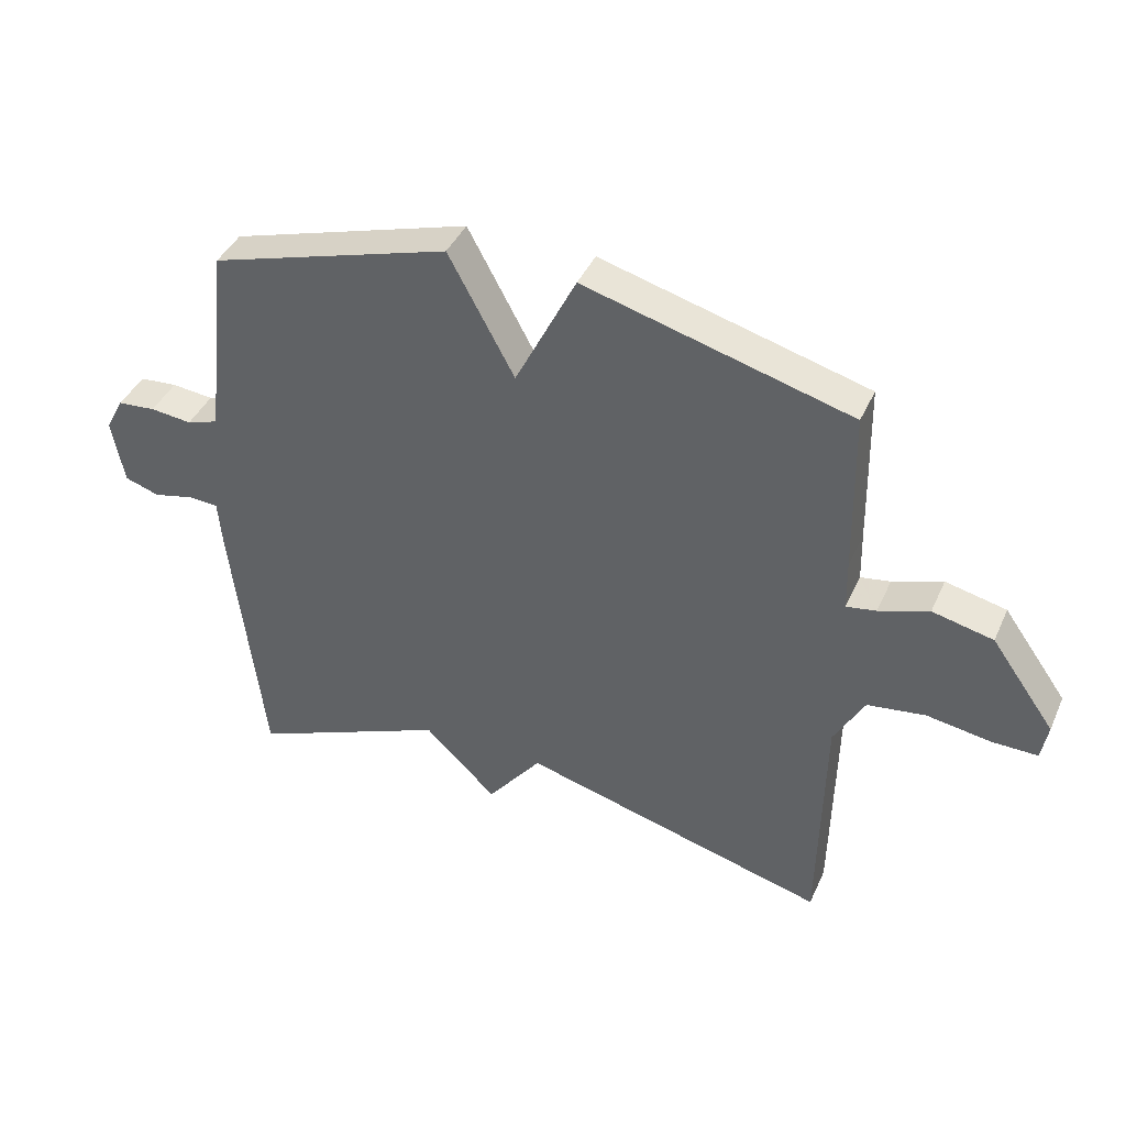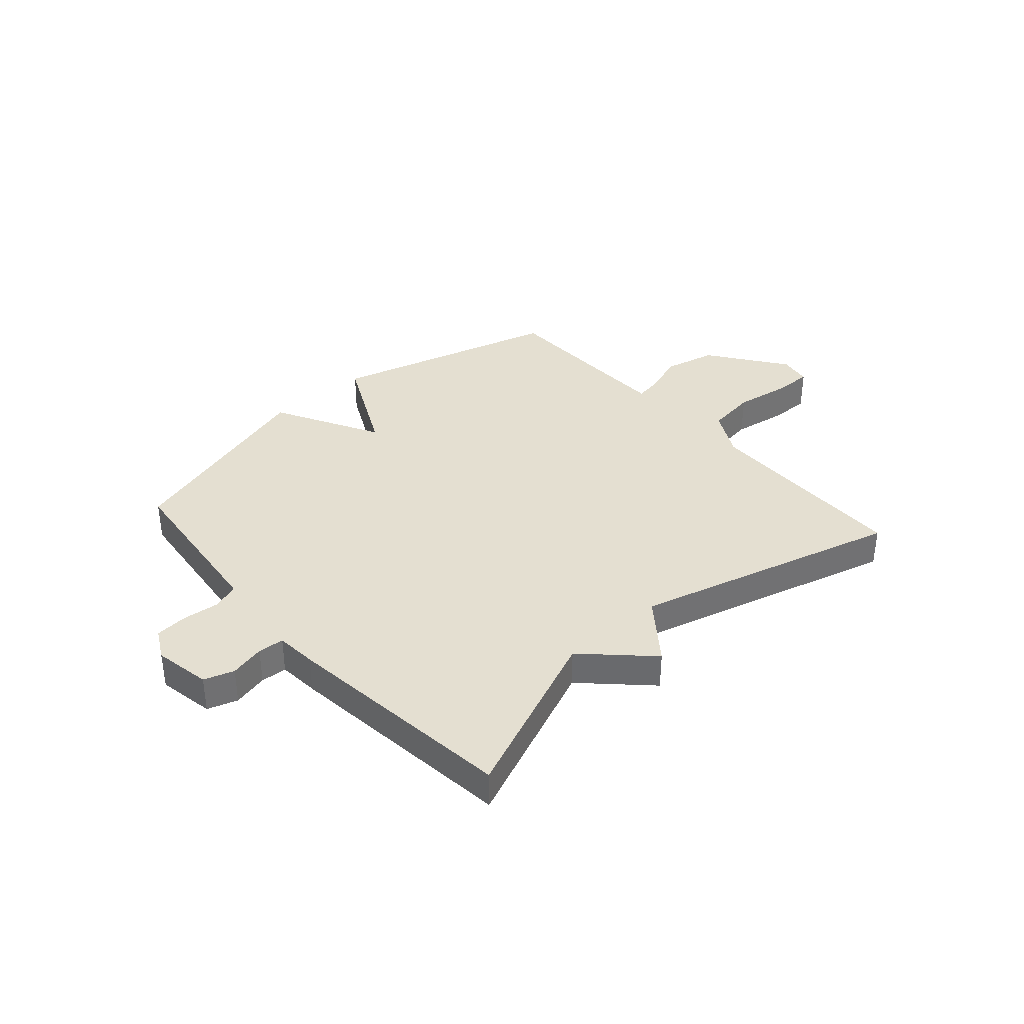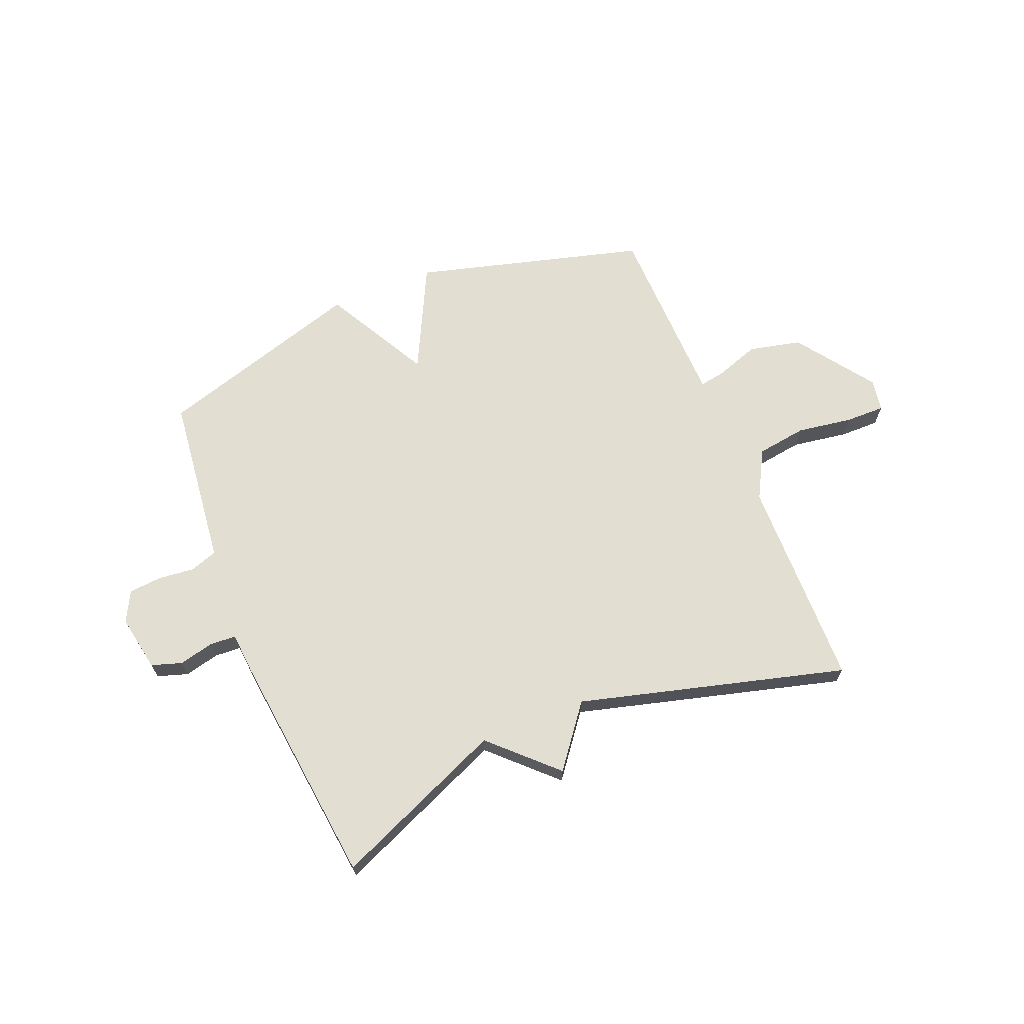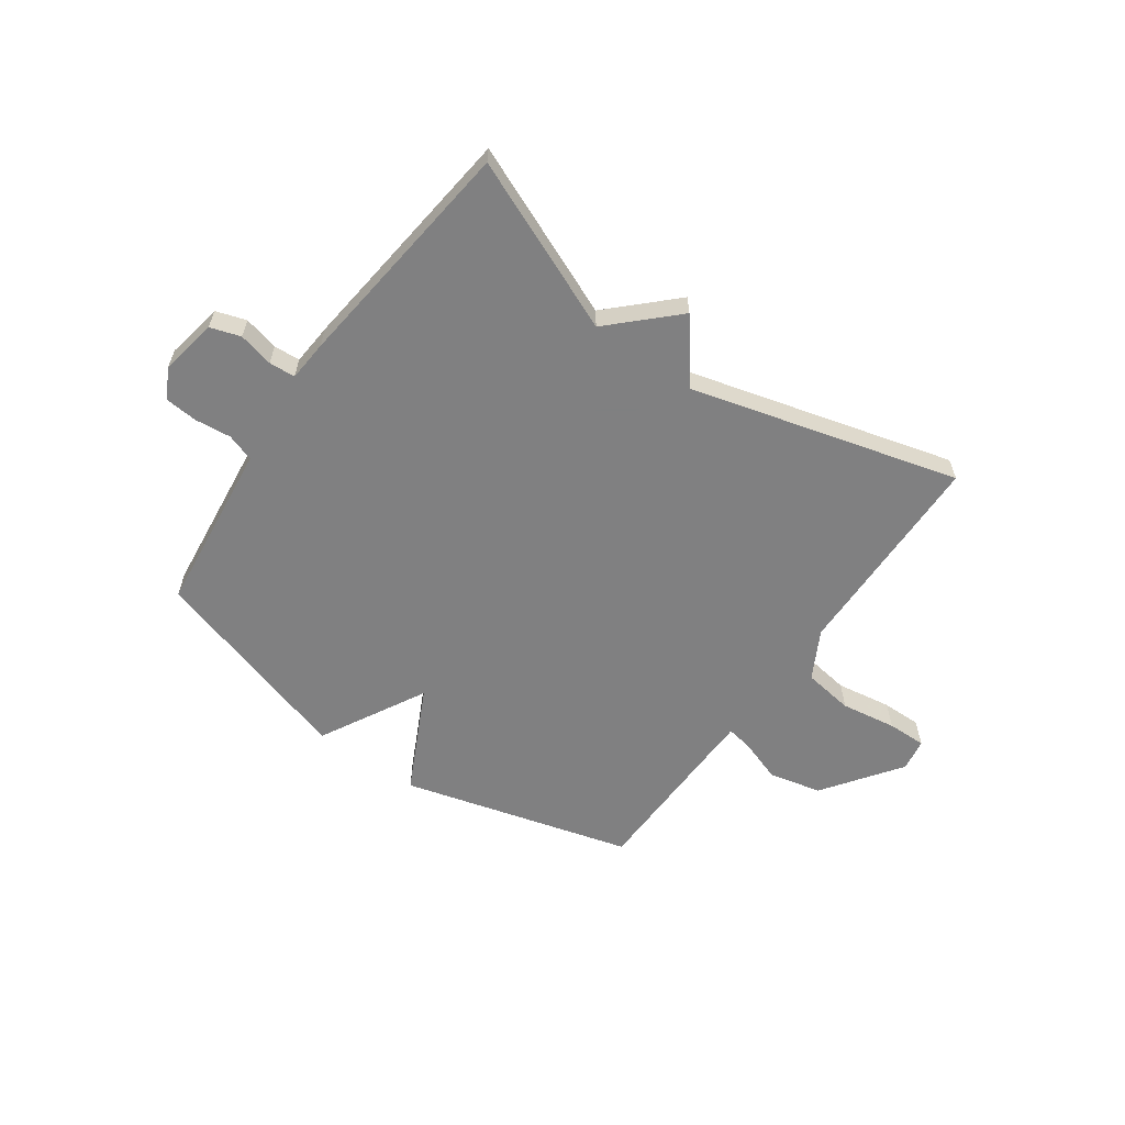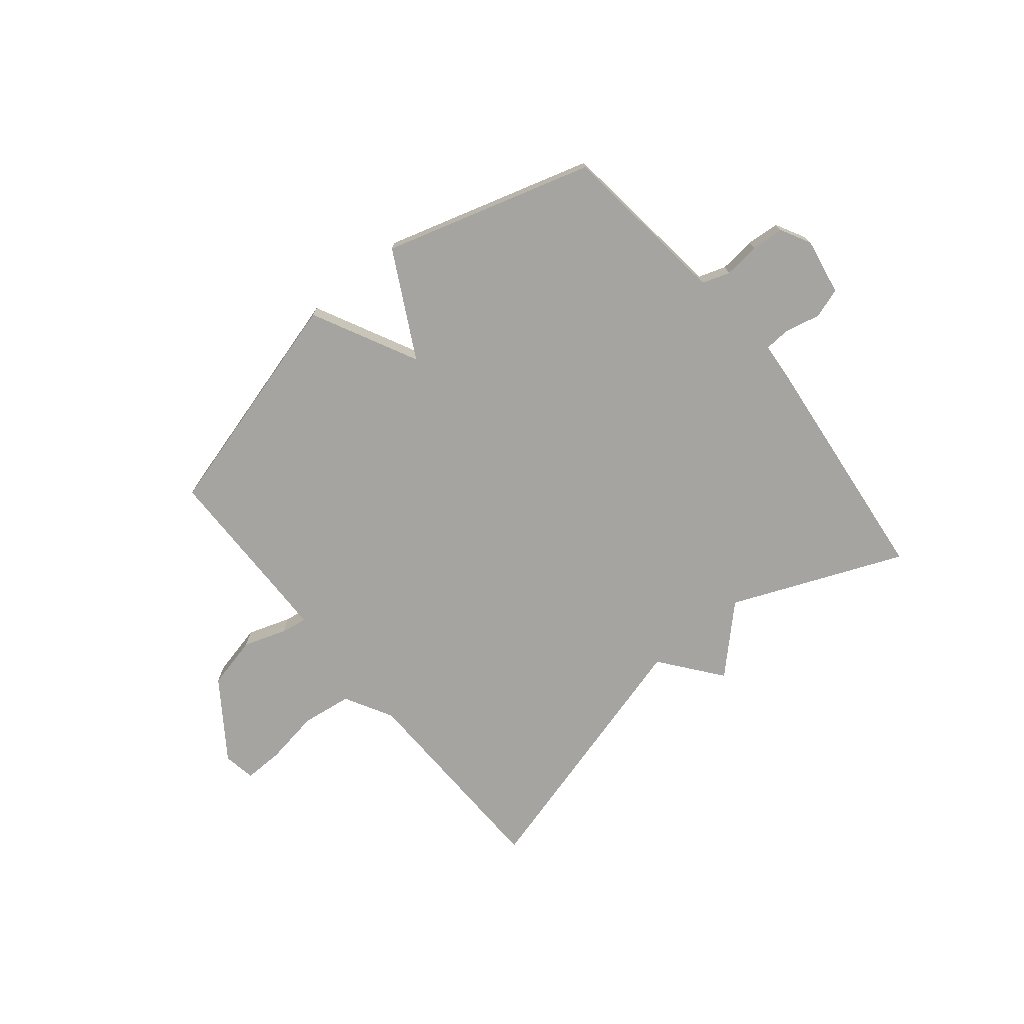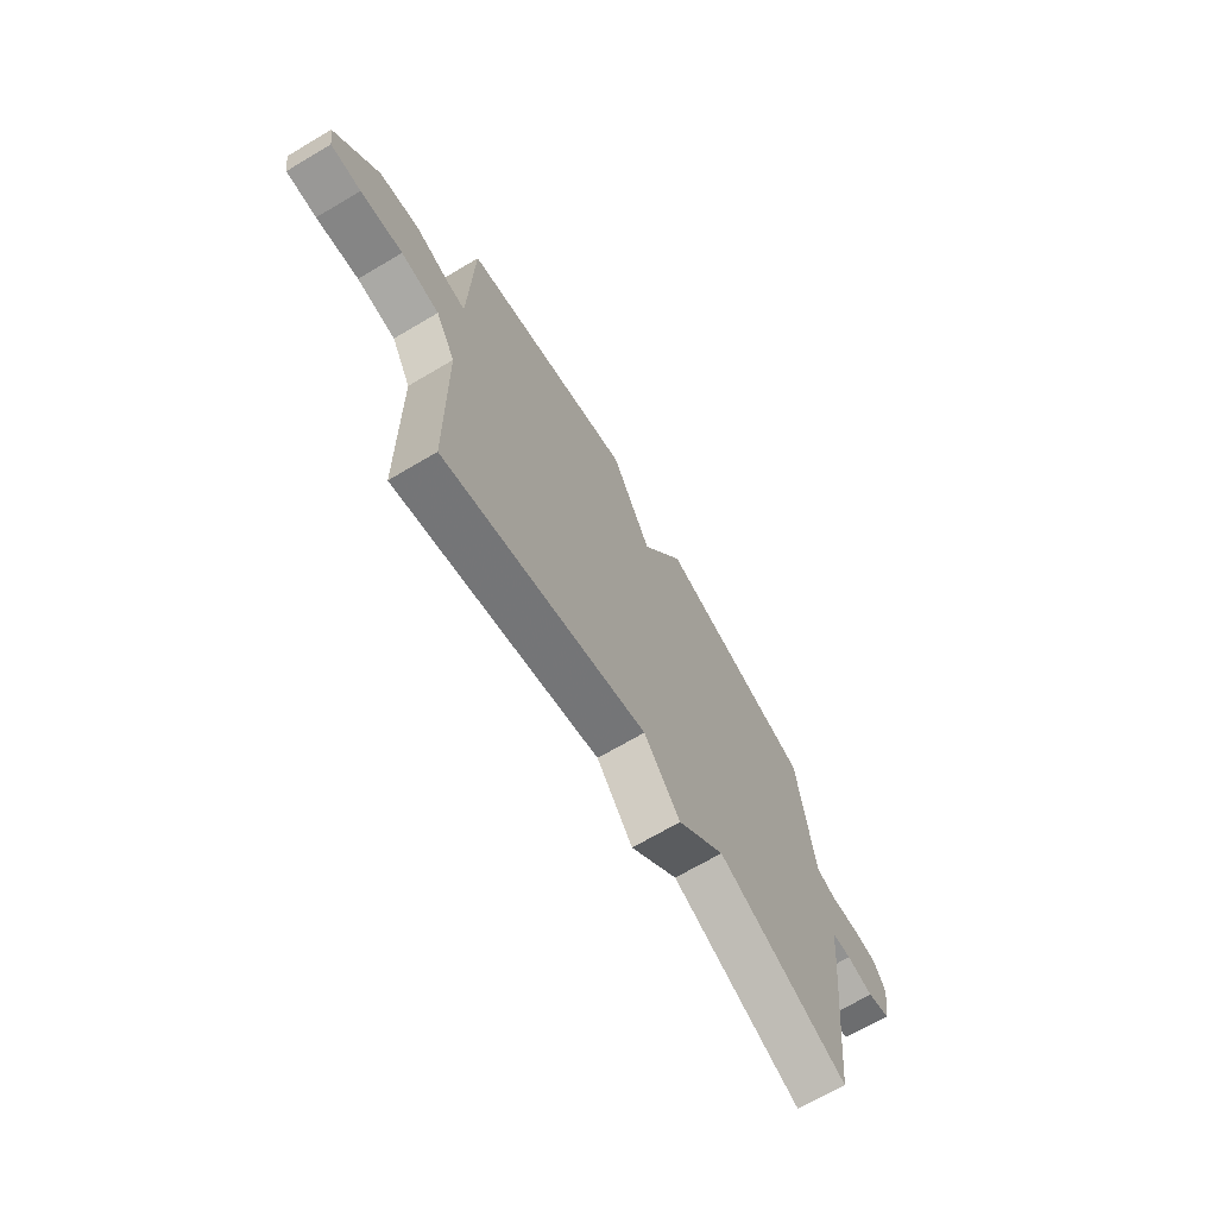
<metadata>
{"format":"obj","ext":"obj","renderer":"f3d","projection":"perspective","resolution":1024,"background":"white","views":[{"elev":41.2,"azim":-157.2,"up":"+Z"},{"elev":36.6,"azim":138.5,"up":"+Y"},{"elev":67.4,"azim":157.7,"up":"+Y"},{"elev":-60.0,"azim":144.7,"up":"+Y"},{"elev":-73.2,"azim":39.6,"up":"+Y"},{"elev":-69.2,"azim":-59.4,"up":"+Z"}]}
</metadata>
<code>
v 0.5 0.07 -0.5
v 0.187 0.07 -0.368
v 0.073 0.07 -0.479
v -0.013 0.07 -0.368
v -0.5 0.07 -0.5
v -0.507 0.07 -0.113
v -0.555 0.07 -0.025
v -0.647 0.07 -0.012
v -0.748 0.07 -0.028
v -0.82 0.07 -0.029
v -0.83 0.07 0.03
v -0.729 0.07 0.171
v -0.633 0.07 0.193
v -0.554 0.07 0.166
v -0.507 0.07 0.158
v -0.505 0.07 0.239
v -0.5 0.07 0.5
v -0.08 0.07 0.615
v 0.016 0.07 0.422
v 0.12 0.07 0.615
v 0.5 0.07 0.5
v 0.527 0.07 0.264
v 0.536 0.07 0.186
v 0.586 0.07 0.169
v 0.652 0.07 0.176
v 0.712 0.07 0.171
v 0.741 0.07 0.116
v 0.722 0.07 0.012
v 0.667 0.07 -0.006
v 0.603 0.07 0.009
v 0.555 0.07 0.006
v 0.549 0.07 -0.069
v 0.5 0 -0.5
v 0.187 0 -0.368
v 0.073 0 -0.479
v -0.013 0 -0.368
v -0.5 0 -0.5
v -0.507 0 -0.113
v -0.555 0 -0.025
v -0.647 0 -0.012
v -0.748 0 -0.028
v -0.82 0 -0.029
v -0.83 0 0.03
v -0.729 0 0.171
v -0.633 0 0.193
v -0.554 0 0.166
v -0.507 0 0.158
v -0.505 0 0.239
v -0.5 0 0.5
v -0.08 0 0.615
v 0.016 0 0.422
v 0.12 0 0.615
v 0.5 0 0.5
v 0.527 0 0.264
v 0.536 0 0.186
v 0.586 0 0.169
v 0.652 0 0.176
v 0.712 0 0.171
v 0.741 0 0.116
v 0.722 0 0.012
v 0.667 0 -0.006
v 0.603 0 0.009
v 0.555 0 0.006
v 0.549 0 -0.069
f 31 32 1 2
f 28 29 30
f 27 28 30
f 26 27 30
f 25 26 30
f 24 25 30
f 23 24 30 31
f 2 3 4
f 31 2 4
f 23 31 4
f 22 23 4
f 21 22 4
f 20 21 4
f 19 20 4
f 4 5 6
f 19 4 6
f 18 19 6
f 17 18 6
f 16 17 6
f 12 13 14
f 11 12 14
f 10 11 14
f 9 10 14
f 8 9 14
f 7 8 14 15
f 6 7 15
f 6 15 16
f 34 33 64 63
f 62 61 60
f 62 60 59
f 62 59 58
f 62 58 57
f 62 57 56
f 63 62 56 55
f 36 35 34
f 36 34 63
f 36 63 55
f 36 55 54
f 36 54 53
f 36 53 52
f 36 52 51
f 38 37 36
f 38 36 51
f 38 51 50
f 38 50 49
f 38 49 48
f 46 45 44
f 46 44 43
f 46 43 42
f 46 42 41
f 46 41 40
f 47 46 40 39
f 47 39 38
f 48 47 38
f 1 33 34 2
f 2 34 35 3
f 3 35 36 4
f 4 36 37 5
f 5 37 38 6
f 6 38 39 7
f 7 39 40 8
f 8 40 41 9
f 9 41 42 10
f 10 42 43 11
f 11 43 44 12
f 12 44 45 13
f 13 45 46 14
f 14 46 47 15
f 15 47 48 16
f 16 48 49 17
f 17 49 50 18
f 18 50 51 19
f 19 51 52 20
f 20 52 53 21
f 21 53 54 22
f 22 54 55 23
f 23 55 56 24
f 24 56 57 25
f 25 57 58 26
f 26 58 59 27
f 27 59 60 28
f 28 60 61 29
f 29 61 62 30
f 30 62 63 31
f 31 63 64 32
f 32 64 33 1

</code>
